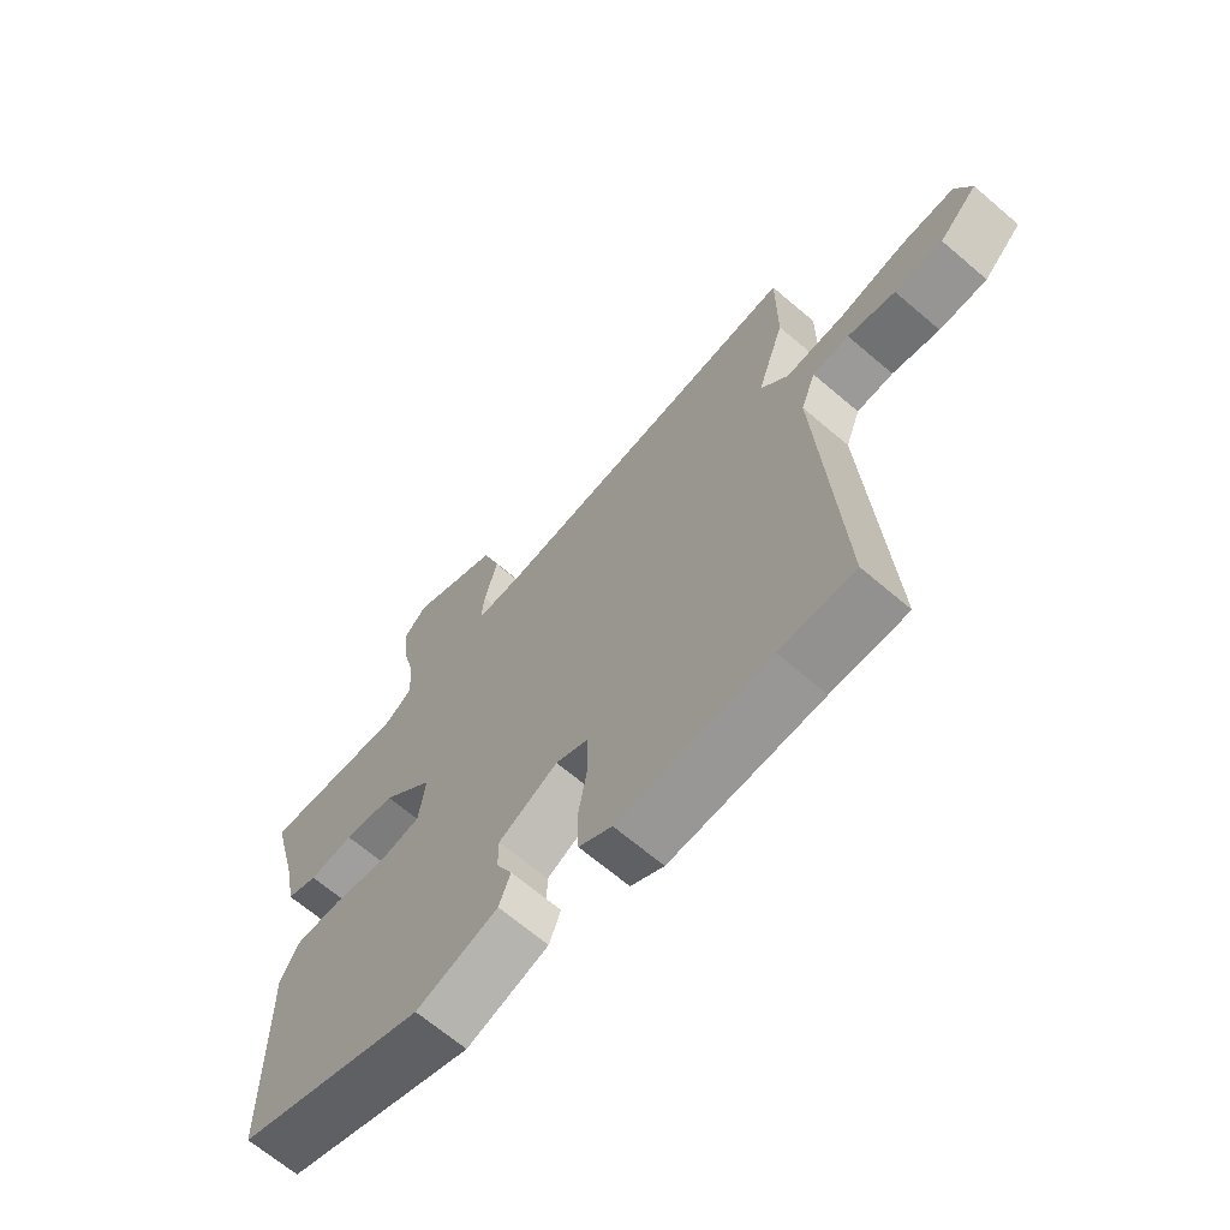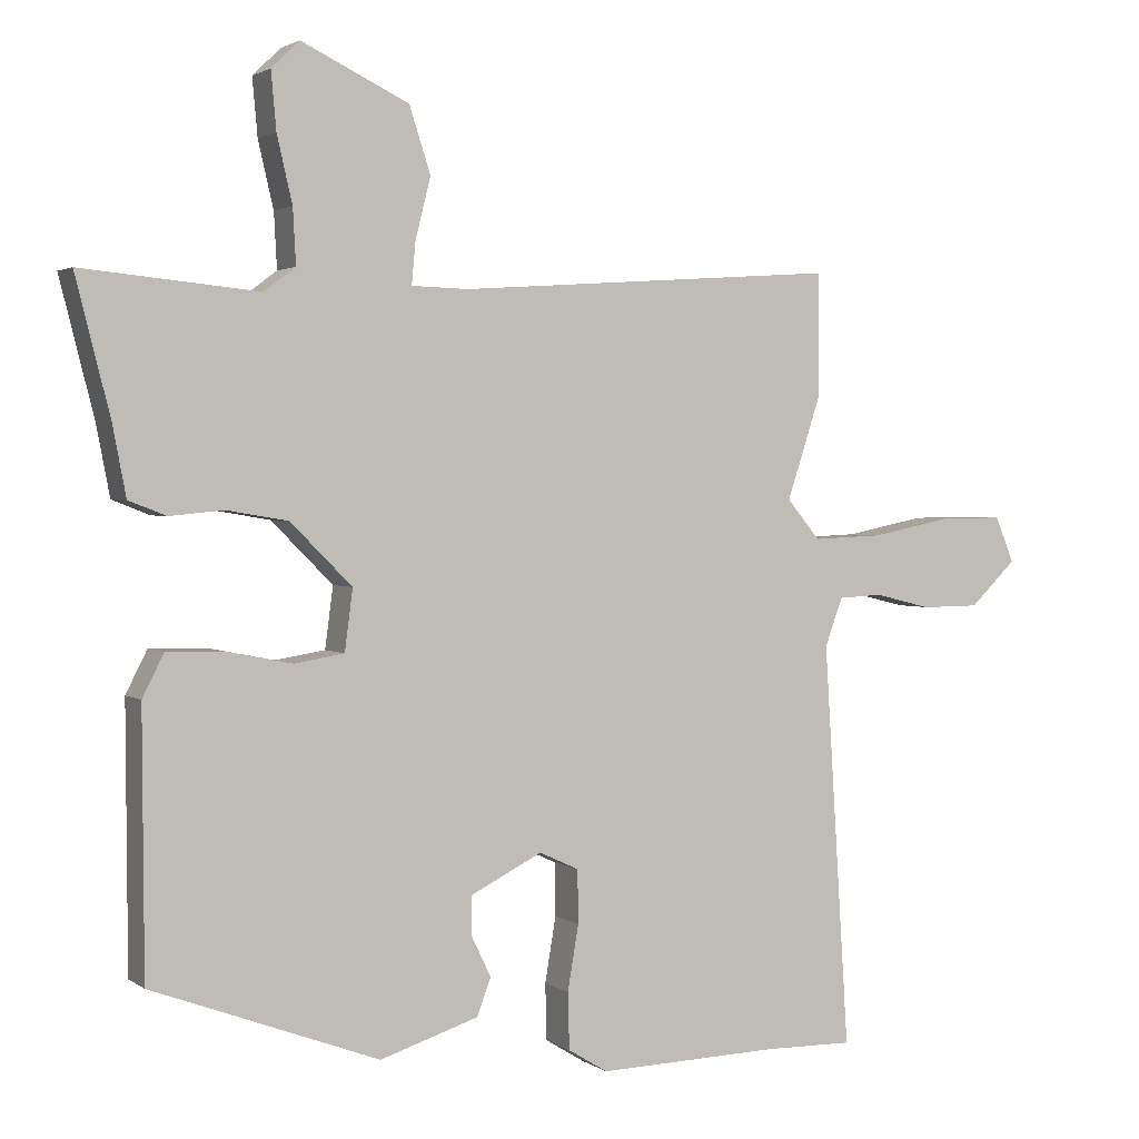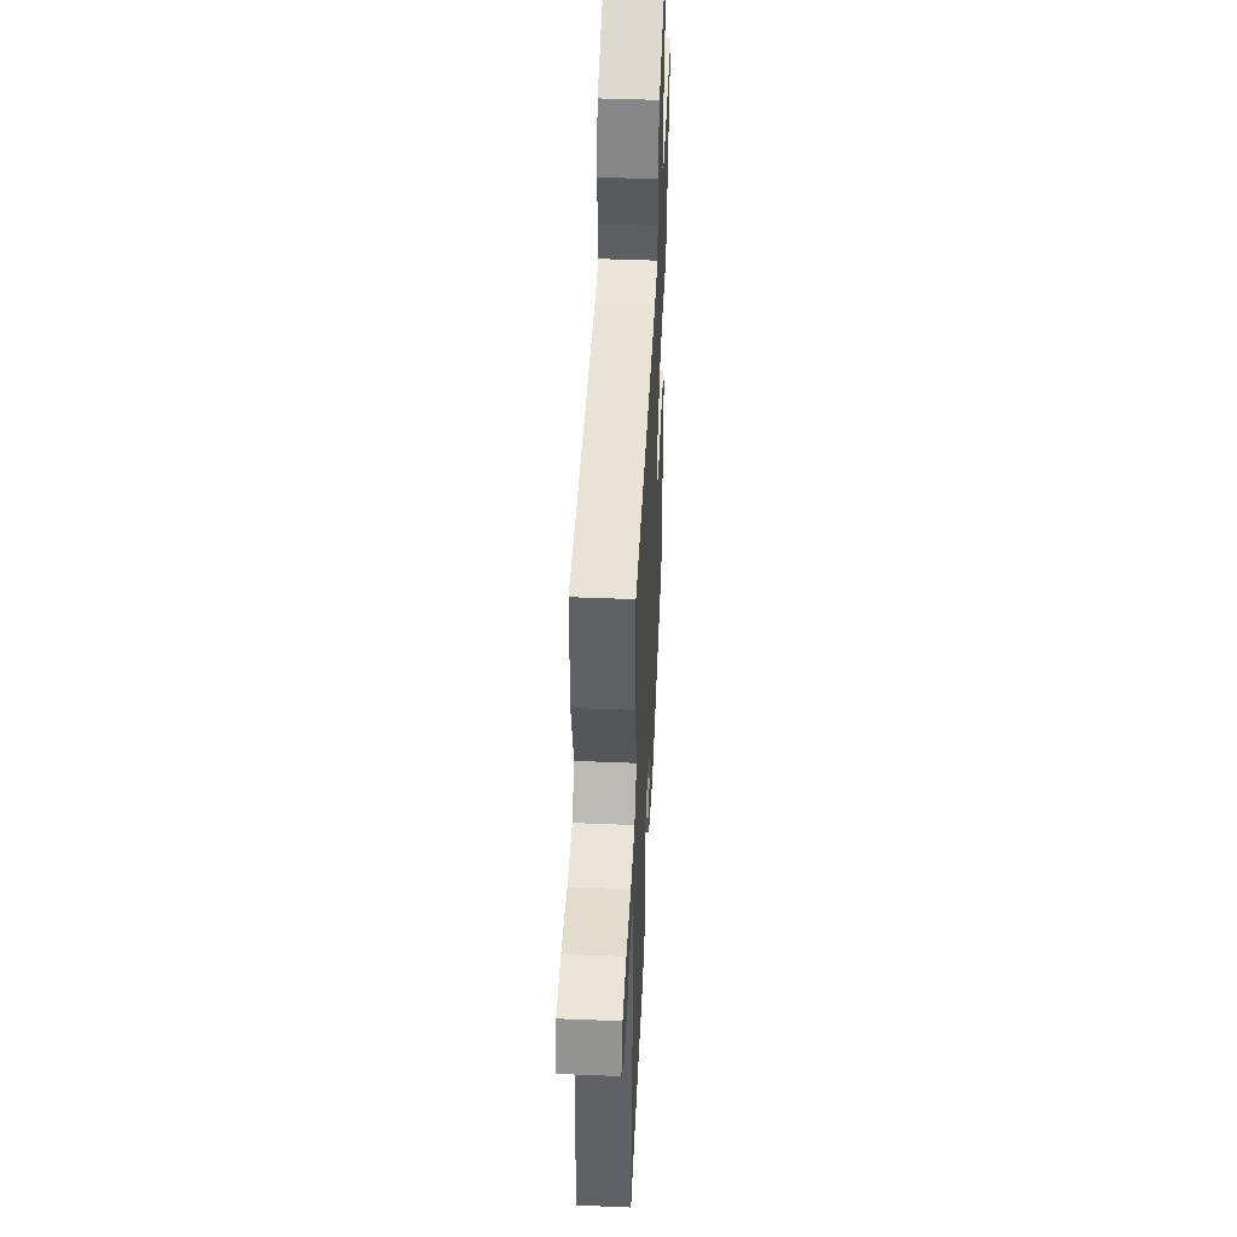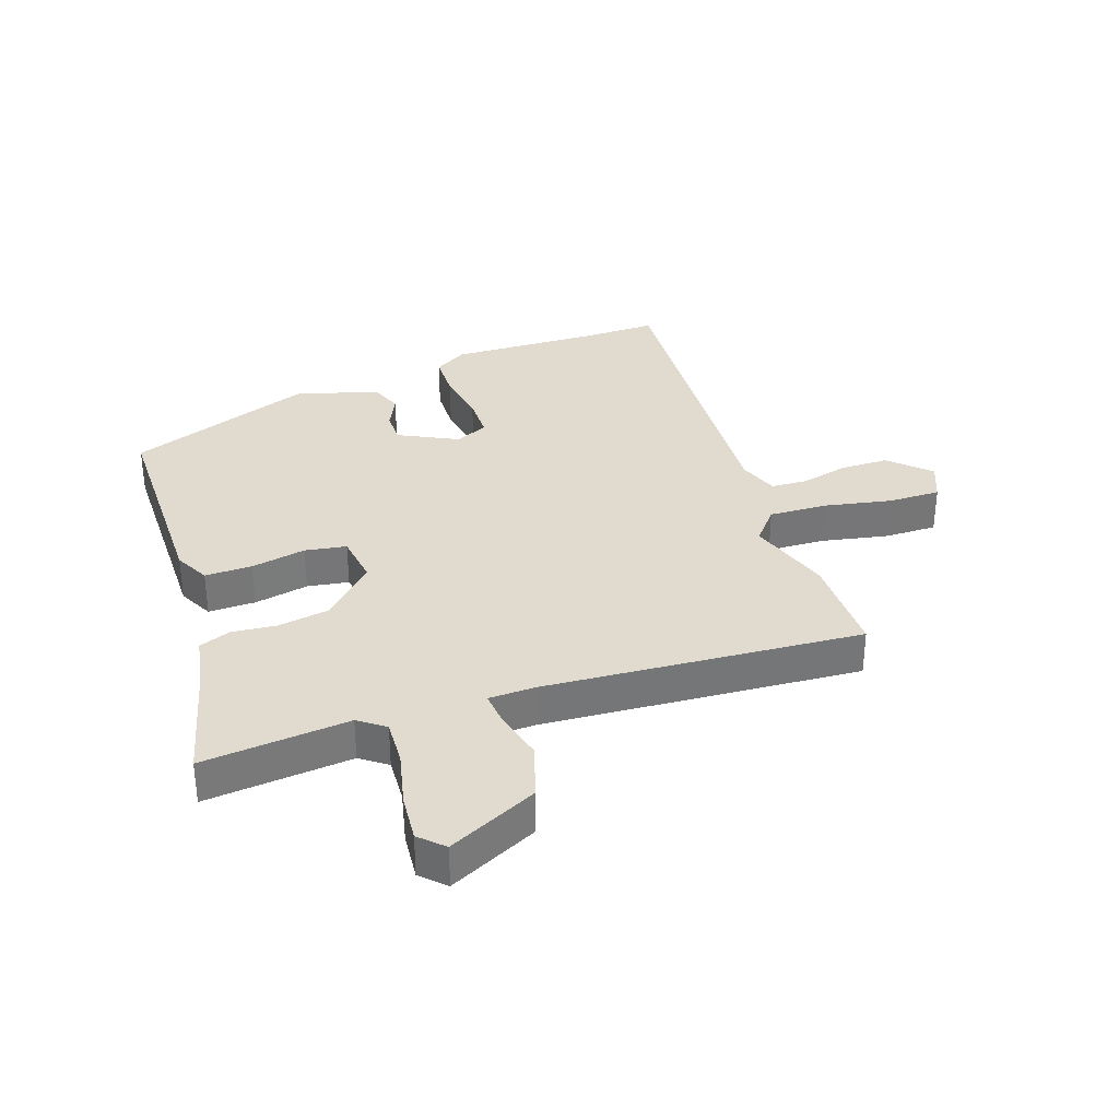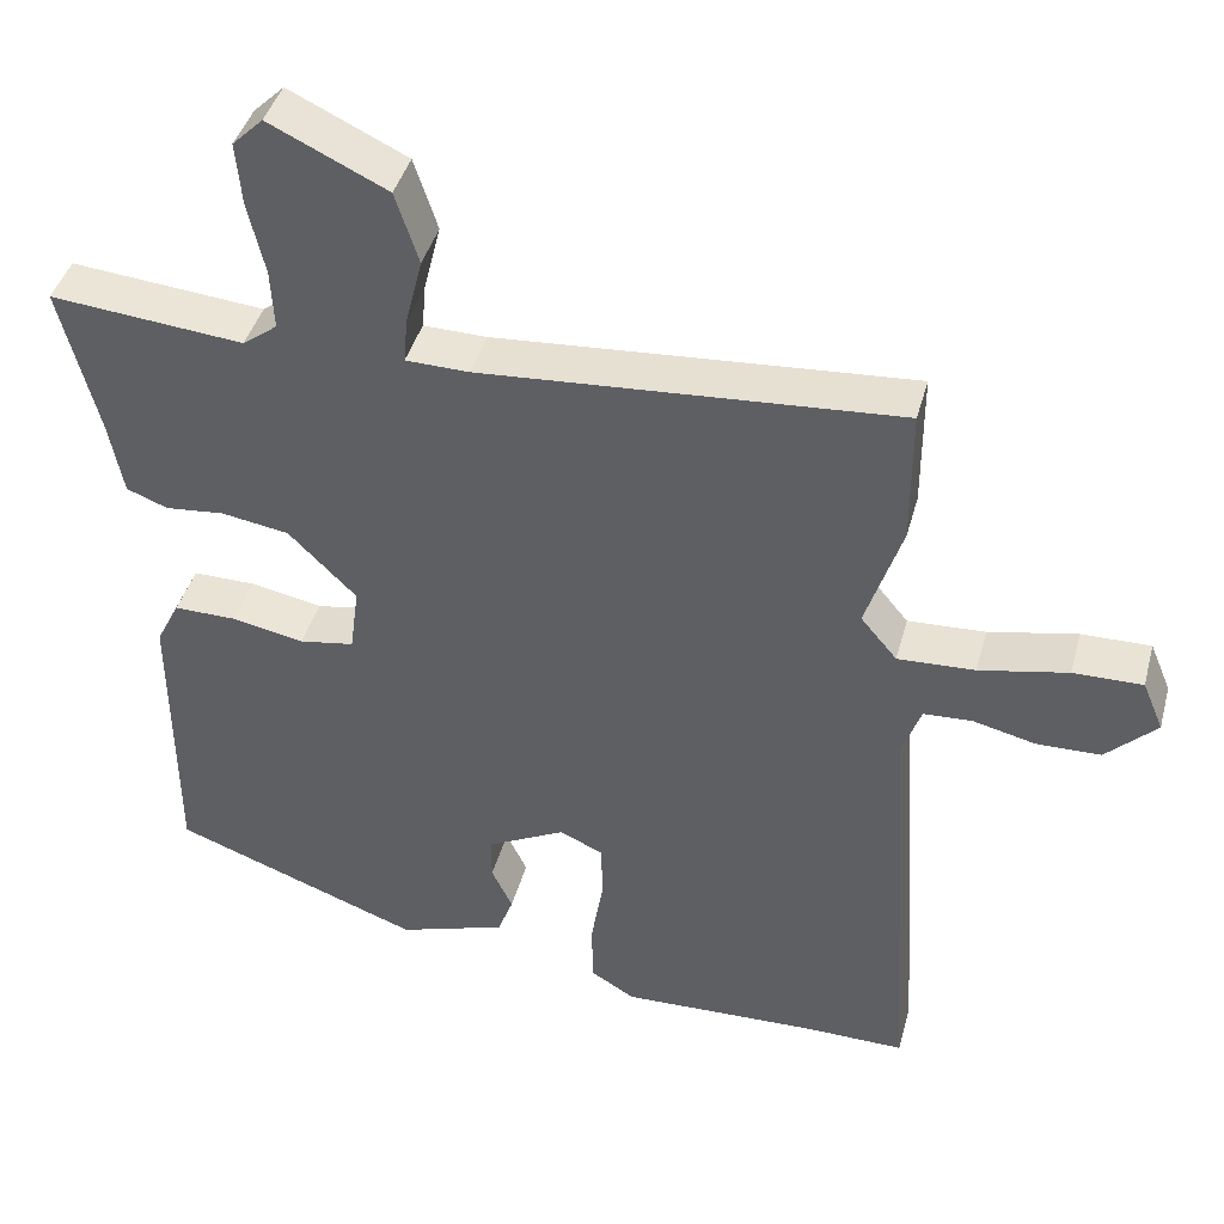
<metadata>
{"format":"obj","ext":"obj","renderer":"f3d","projection":"perspective","resolution":1024,"background":"white","views":[{"elev":-66.9,"azim":49.4,"up":"+Z"},{"elev":2.1,"azim":-25.6,"up":"+Z"},{"elev":45.8,"azim":92.7,"up":"+Z"},{"elev":33.5,"azim":-19.1,"up":"+Y"},{"elev":41.6,"azim":14.8,"up":"+Z"}]}
</metadata>
<code>
v -0.45 0.07 -0.345
v -0.452 0.07 0.009
v -0.423 0.07 0.066
v -0.346 0.07 0.065
v -0.256 0.07 0.047
v -0.188 0.07 0.058
v -0.177 0.07 0.141
v -0.261 0.07 0.225
v -0.345 0.07 0.239
v -0.418 0.07 0.232
v -0.469 0.07 0.252
v -0.487 0.07 0.346
v -0.534 0.07 0.531
v -0.294 0.07 0.508
v -0.251 0.07 0.54
v -0.255 0.07 0.615
v -0.276 0.07 0.705
v -0.283 0.07 0.783
v -0.245 0.07 0.82
v -0.099 0.07 0.75
v -0.07 0.07 0.661
v -0.091 0.07 0.577
v -0.096 0.07 0.521
v -0.018 0.07 0.519
v 0.5 0.07 0.555
v 0.5 0.07 0.385
v 0.455 0.07 0.248
v 0.5 0.07 0.194
v 0.596 0.07 0.198
v 0.706 0.07 0.22
v 0.792 0.07 0.221
v 0.818 0.07 0.159
v 0.755 0.07 0.098
v 0.676 0.07 0.097
v 0.598 0.07 0.116
v 0.538 0.07 0.113
v 0.514 0.07 0.047
v 0.549 0.07 -0.501
v 0.427 0.07 -0.499
v 0.179 0.07 -0.506
v 0.125 0.07 -0.473
v 0.123 0.07 -0.396
v 0.138 0.07 -0.307
v 0.137 0.07 -0.235
v 0.083 0.07 -0.21
v -0.014 0.07 -0.259
v -0.014 0.07 -0.313
v 0.012 0.07 -0.367
v -0.007 0.07 -0.418
v -0.141 0.07 -0.461
v -0.45 0 -0.345
v -0.452 0 0.009
v -0.423 0 0.066
v -0.346 0 0.065
v -0.256 0 0.047
v -0.188 0 0.058
v -0.177 0 0.141
v -0.261 0 0.225
v -0.345 0 0.239
v -0.418 0 0.232
v -0.469 0 0.252
v -0.487 0 0.346
v -0.534 0 0.531
v -0.294 0 0.508
v -0.251 0 0.54
v -0.255 0 0.615
v -0.276 0 0.705
v -0.283 0 0.783
v -0.245 0 0.82
v -0.099 0 0.75
v -0.07 0 0.661
v -0.091 0 0.577
v -0.096 0 0.521
v -0.018 0 0.519
v 0.5 0 0.555
v 0.5 0 0.385
v 0.455 0 0.248
v 0.5 0 0.194
v 0.596 0 0.198
v 0.706 0 0.22
v 0.792 0 0.221
v 0.818 0 0.159
v 0.755 0 0.098
v 0.676 0 0.097
v 0.598 0 0.116
v 0.538 0 0.113
v 0.514 0 0.047
v 0.549 0 -0.501
v 0.427 0 -0.499
v 0.179 0 -0.506
v 0.125 0 -0.473
v 0.123 0 -0.396
v 0.138 0 -0.307
v 0.137 0 -0.235
v 0.083 0 -0.21
v -0.014 0 -0.259
v -0.014 0 -0.313
v 0.012 0 -0.367
v -0.007 0 -0.418
v -0.141 0 -0.461
f 47 48 49 50
f 46 47 50 1
f 45 46 1 2
f 40 41 42 43
f 39 40 43 44
f 37 38 39 44
f 36 37 44 45
f 32 33 34 35
f 32 35 36
f 29 30 31 32
f 28 29 32 36
f 27 28 36 45
f 24 25 26 27
f 23 24 27 45
f 19 20 21 22
f 19 22 23
f 16 17 18 19
f 15 16 19 23
f 14 15 23 45
f 12 13 14
f 9 10 11 12
f 8 9 12 14
f 7 8 14
f 2 3 4 5
f 2 5 6
f 45 2 6
f 7 14 45
f 6 7 45
f 100 99 98 97
f 51 100 97 96
f 52 51 96 95
f 93 92 91 90
f 94 93 90 89
f 94 89 88 87
f 95 94 87 86
f 85 84 83 82
f 86 85 82
f 82 81 80 79
f 86 82 79 78
f 95 86 78 77
f 77 76 75 74
f 95 77 74 73
f 72 71 70 69
f 73 72 69
f 69 68 67 66
f 73 69 66 65
f 95 73 65 64
f 64 63 62
f 62 61 60 59
f 64 62 59 58
f 64 58 57
f 55 54 53 52
f 56 55 52
f 56 52 95
f 95 64 57
f 95 57 56
f 1 51 52 2
f 2 52 53 3
f 3 53 54 4
f 4 54 55 5
f 5 55 56 6
f 6 56 57 7
f 7 57 58 8
f 8 58 59 9
f 9 59 60 10
f 10 60 61 11
f 11 61 62 12
f 12 62 63 13
f 13 63 64 14
f 14 64 65 15
f 15 65 66 16
f 16 66 67 17
f 17 67 68 18
f 18 68 69 19
f 19 69 70 20
f 20 70 71 21
f 21 71 72 22
f 22 72 73 23
f 23 73 74 24
f 24 74 75 25
f 25 75 76 26
f 26 76 77 27
f 27 77 78 28
f 28 78 79 29
f 29 79 80 30
f 30 80 81 31
f 31 81 82 32
f 32 82 83 33
f 33 83 84 34
f 34 84 85 35
f 35 85 86 36
f 36 86 87 37
f 37 87 88 38
f 38 88 89 39
f 39 89 90 40
f 40 90 91 41
f 41 91 92 42
f 42 92 93 43
f 43 93 94 44
f 44 94 95 45
f 45 95 96 46
f 46 96 97 47
f 47 97 98 48
f 48 98 99 49
f 49 99 100 50
f 50 100 51 1

</code>
